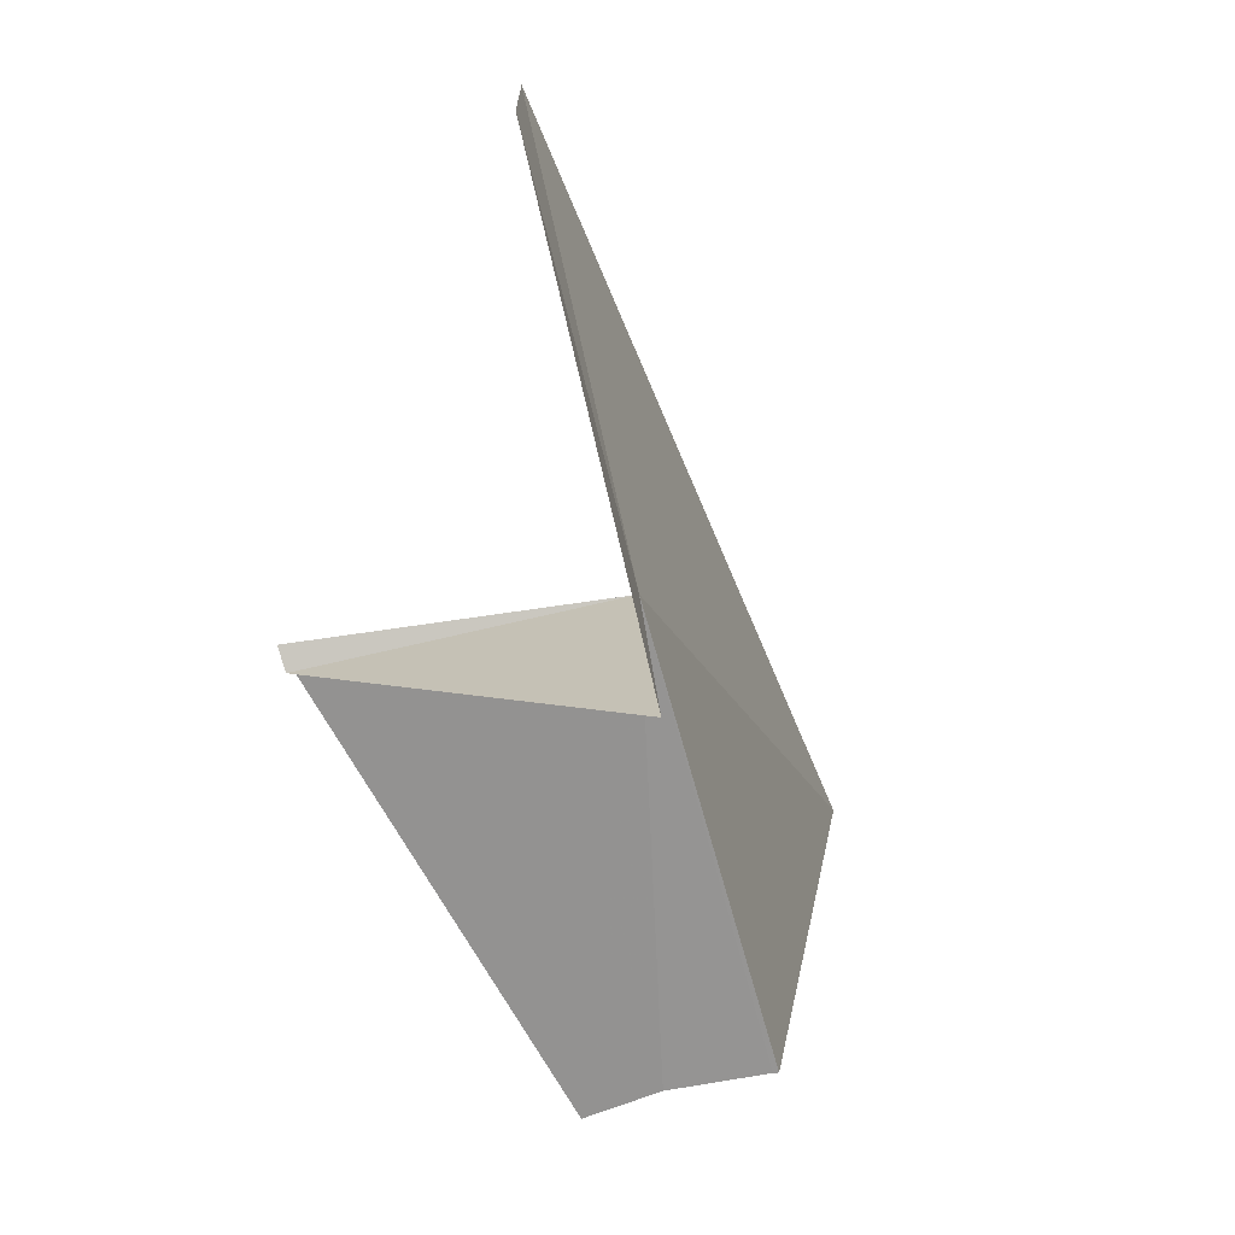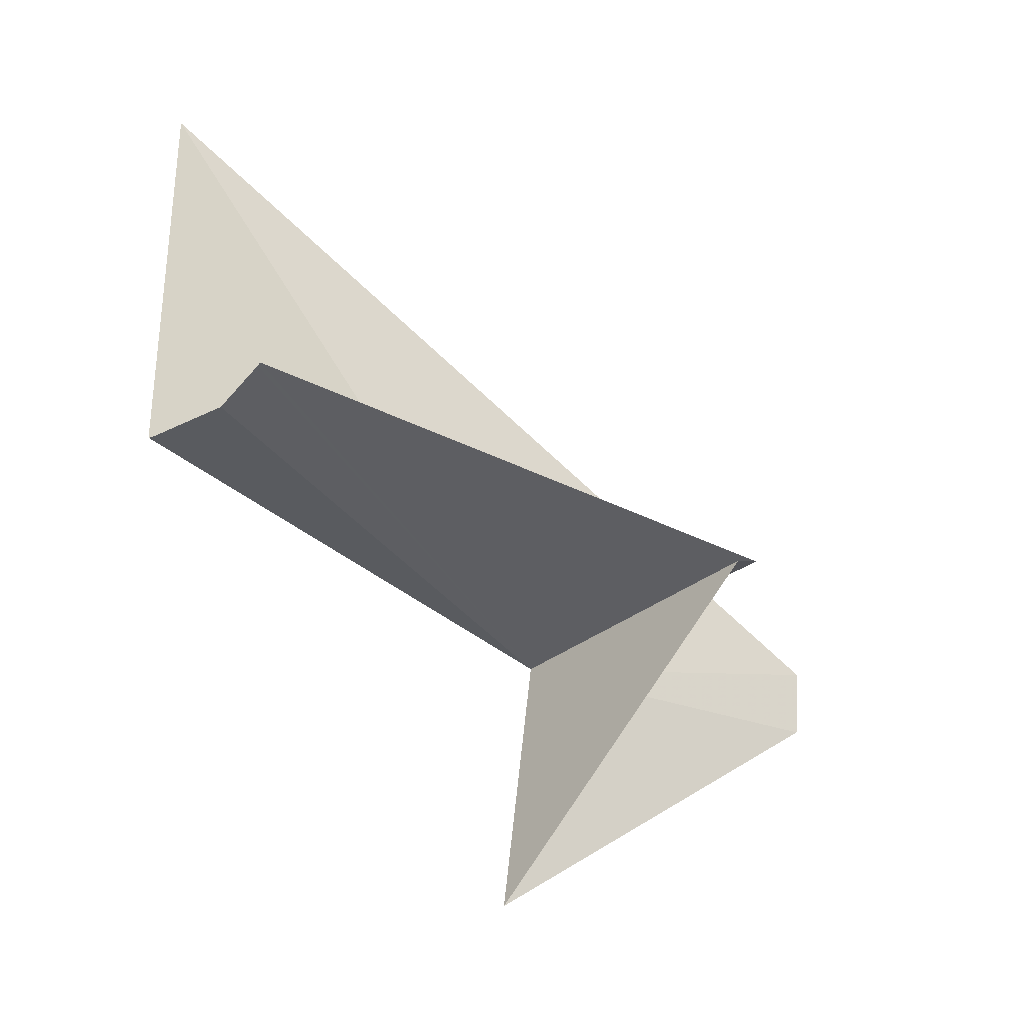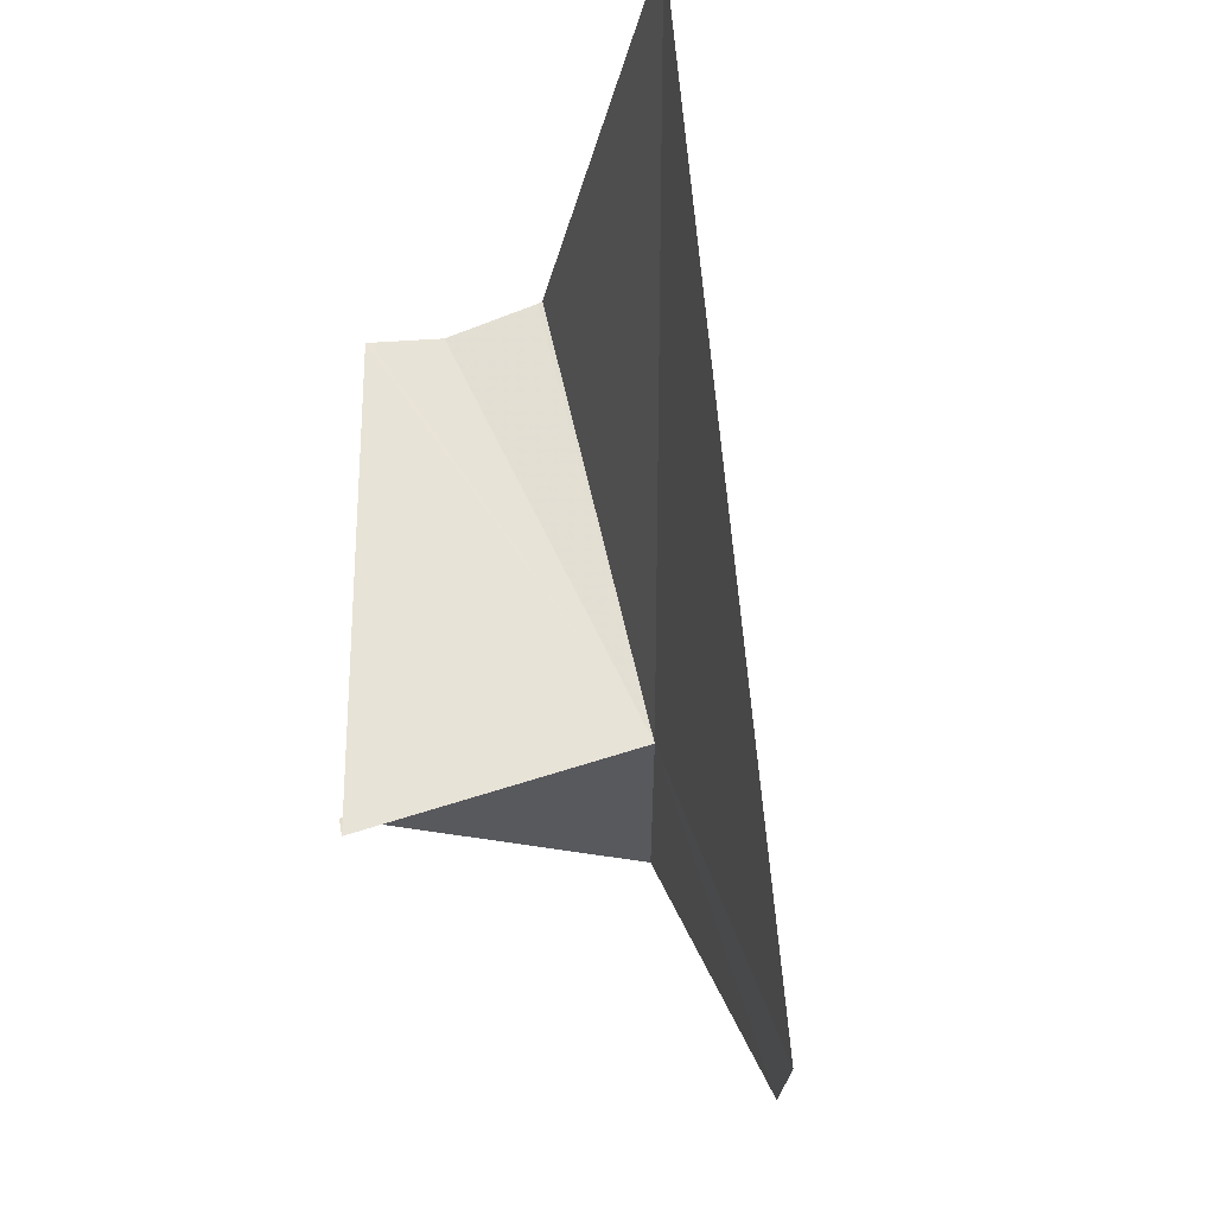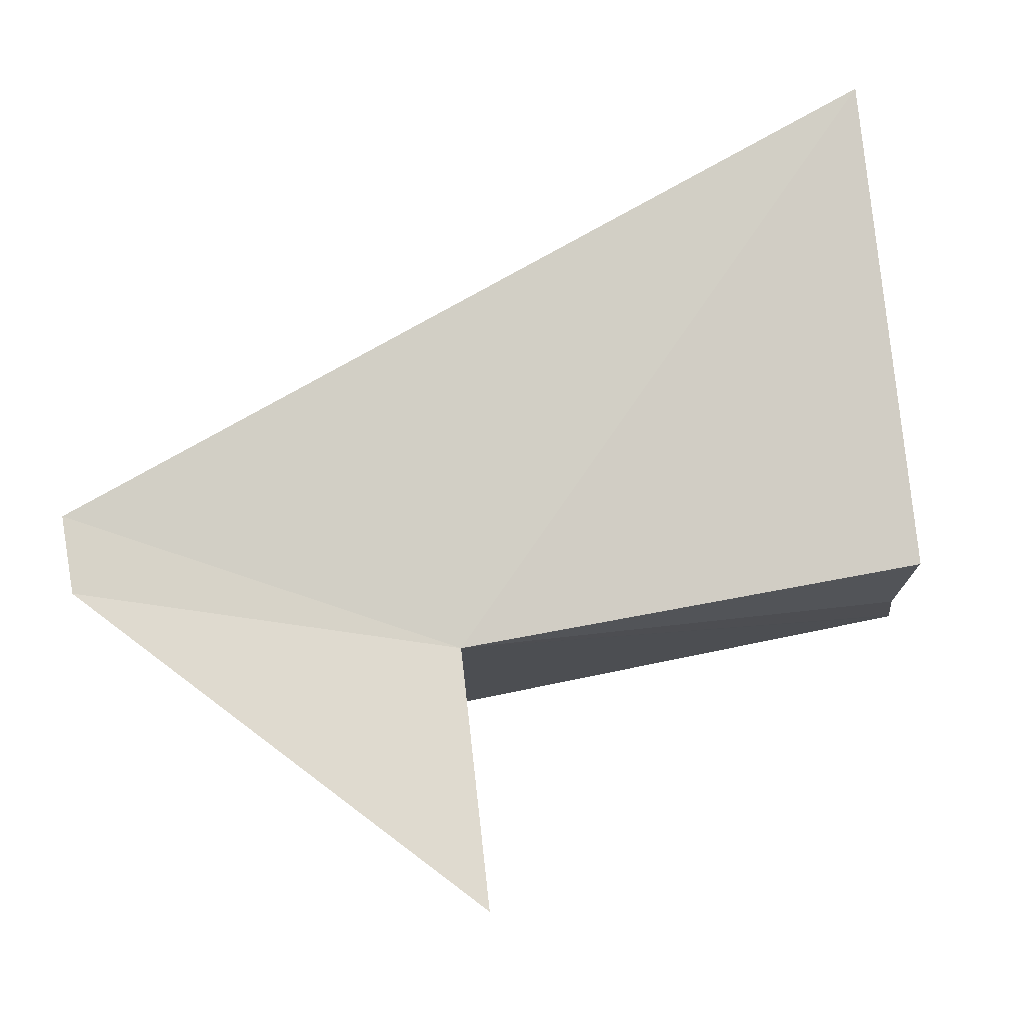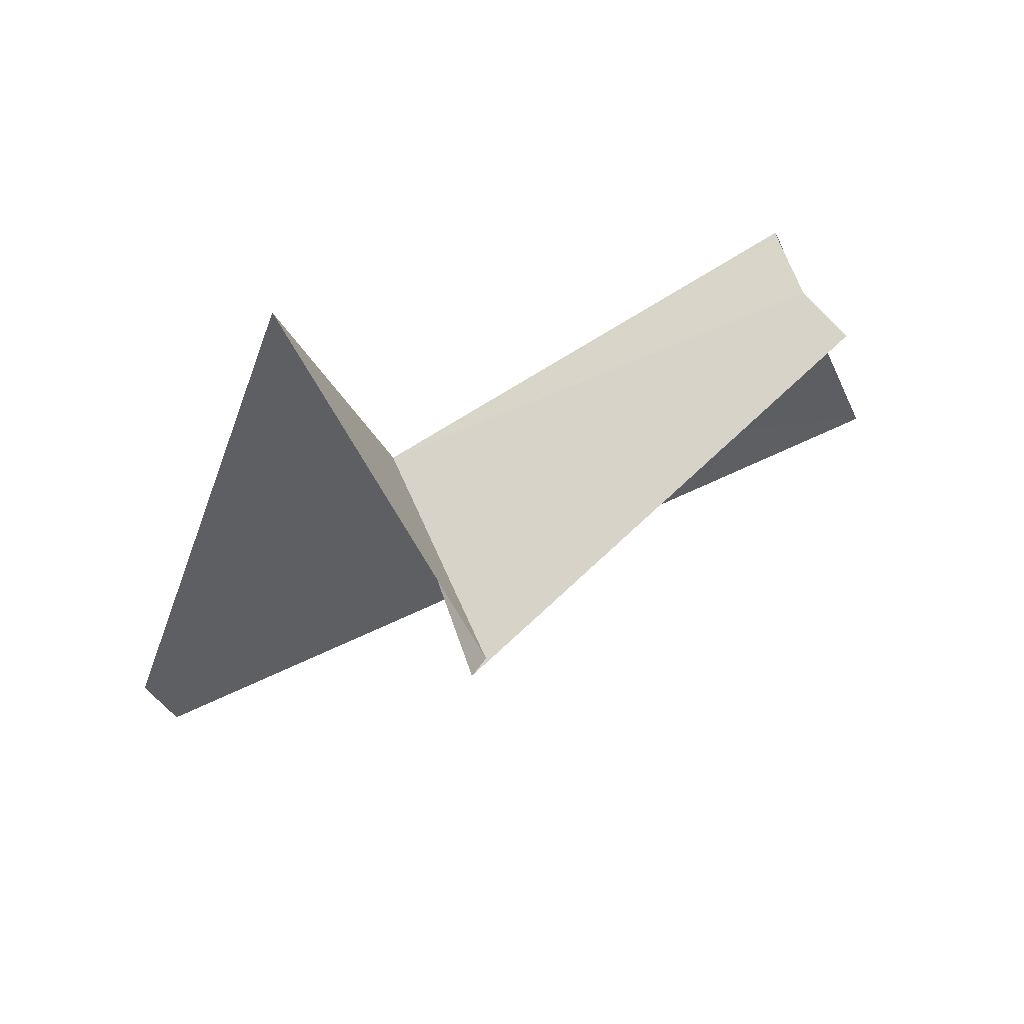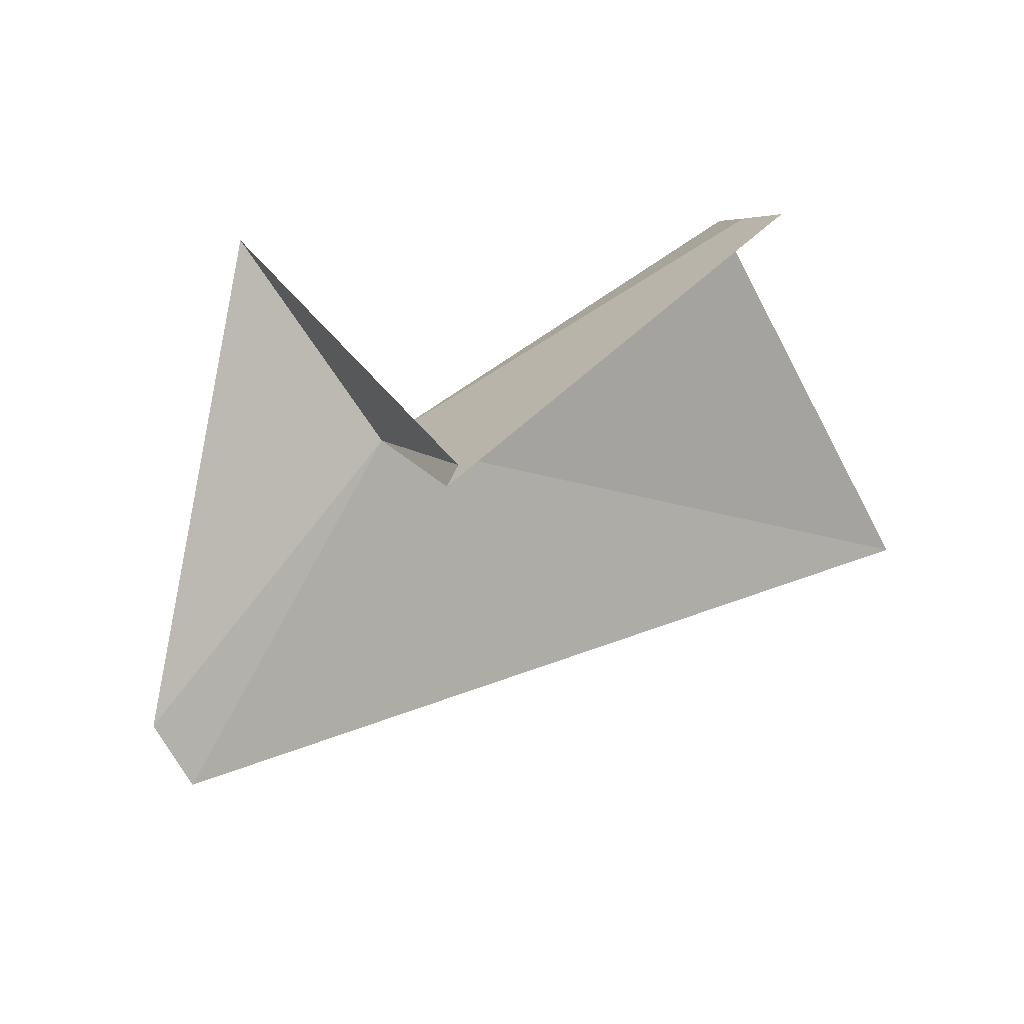
<metadata>
{"format":"obj","ext":"obj","renderer":"f3d","projection":"perspective","resolution":1024,"background":"white","views":[{"elev":-75.9,"azim":-100.6,"up":"+Y"},{"elev":-31.8,"azim":114.8,"up":"+Y"},{"elev":54.7,"azim":-129.1,"up":"+Y"},{"elev":-17.5,"azim":-26.0,"up":"+Y"},{"elev":-30.1,"azim":29.2,"up":"+Z"},{"elev":-67.9,"azim":38.8,"up":"+Z"}]}
</metadata>
<code>
v -200.8 2.222 69.44
v -200.7 1.038 69.52
v -202.4 2.468 68.69
v -202.4 2.824 68.69
v -199.3 4.778 70.63
v -198.9 2.616 70.35
v -200.3 2.218 68.24
v -200.3 2.25 68.19
v -198.6 2.584 69.62
v -198.6 2.582 69.64
v -198.8 2.564 69.91
v -198.9 2.612 70.32
f 1 3 2
f 1 4 3
f 1 2 7
f 1 7 8
f 1 9 10
f 1 10 11
f 1 8 9
f 1 11 12
f 1 12 6
f 1 5 4
f 1 6 5

</code>
